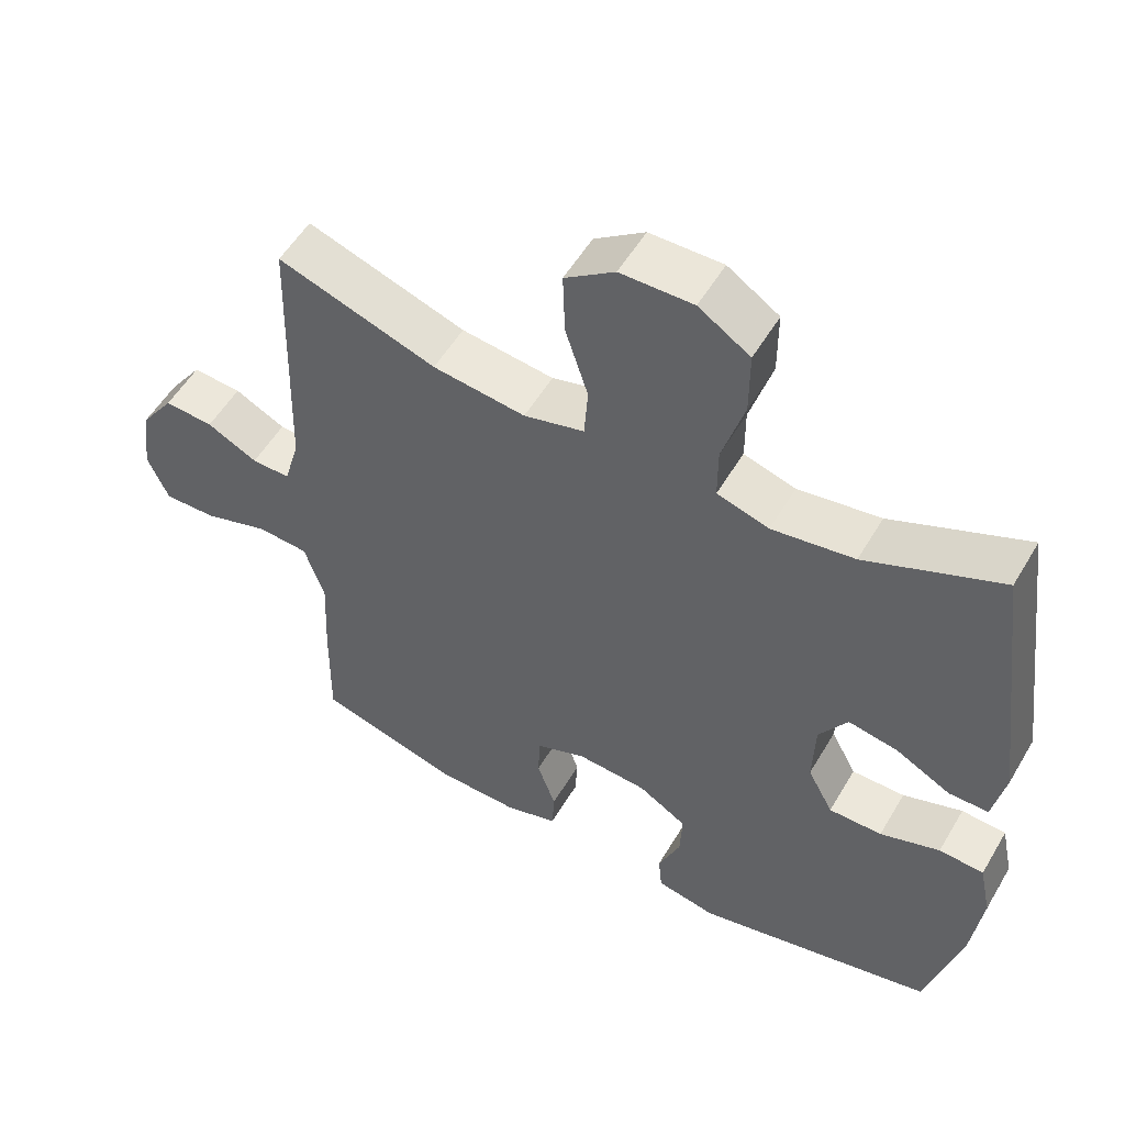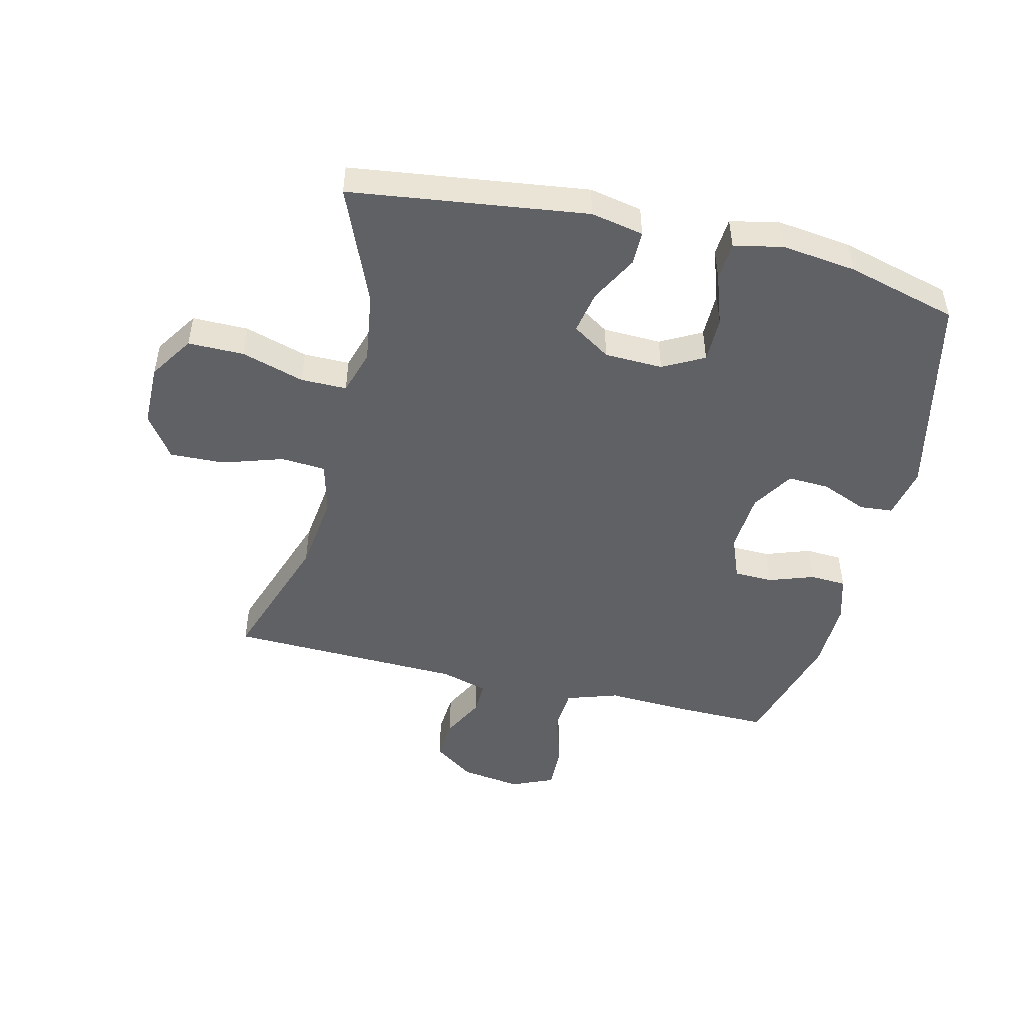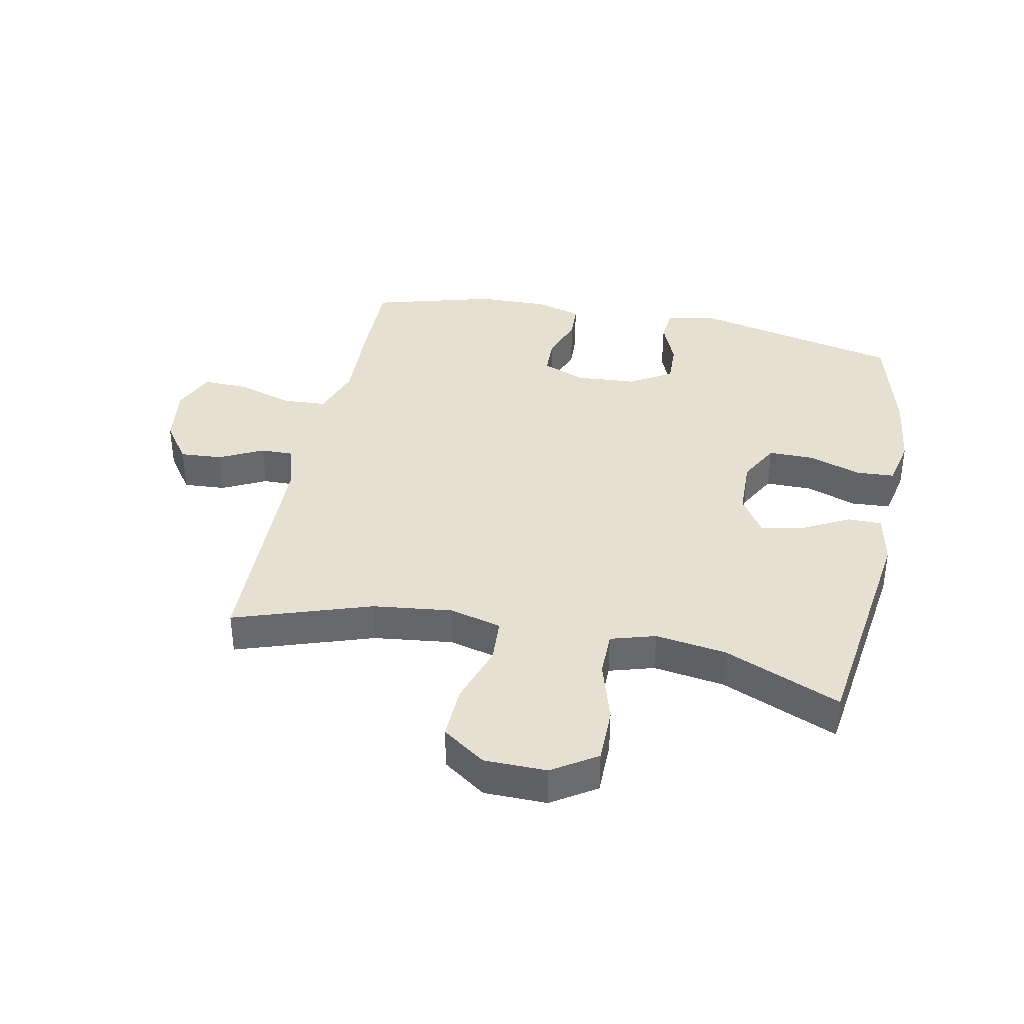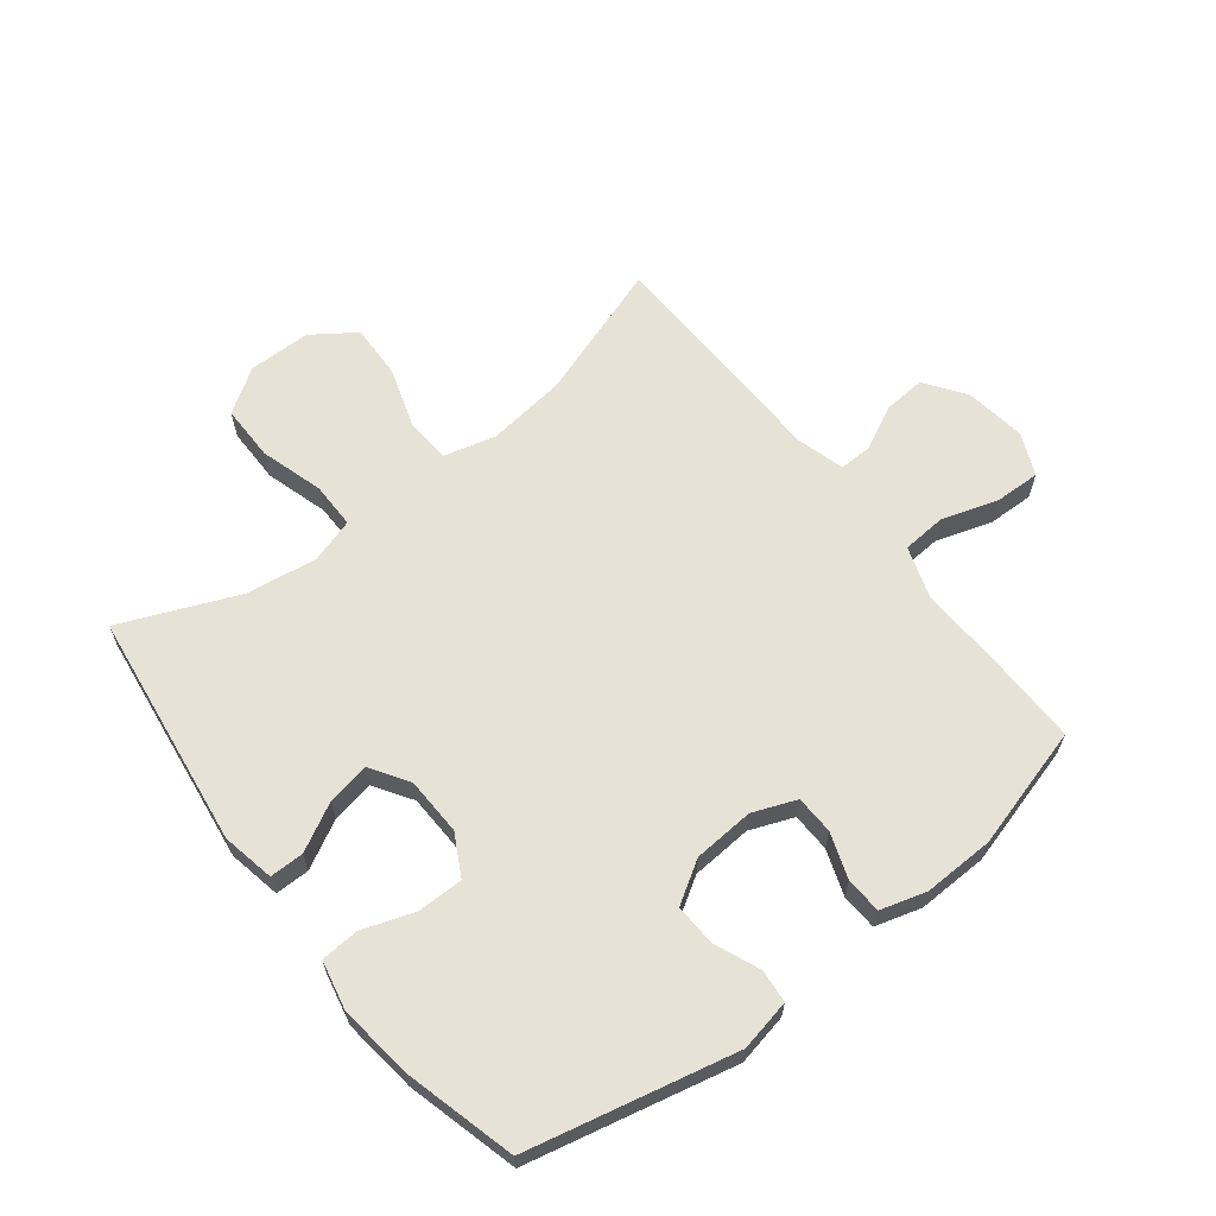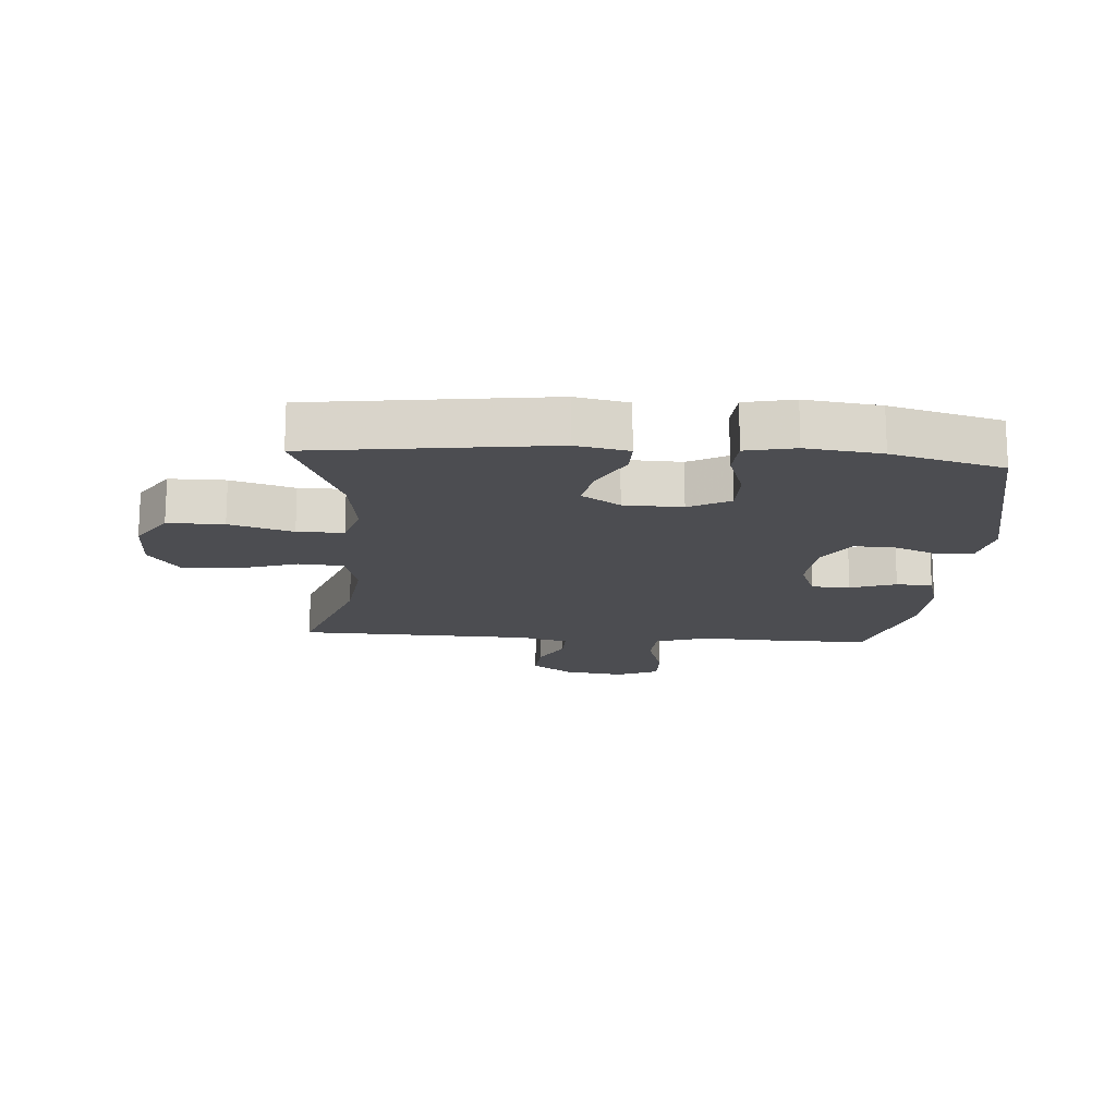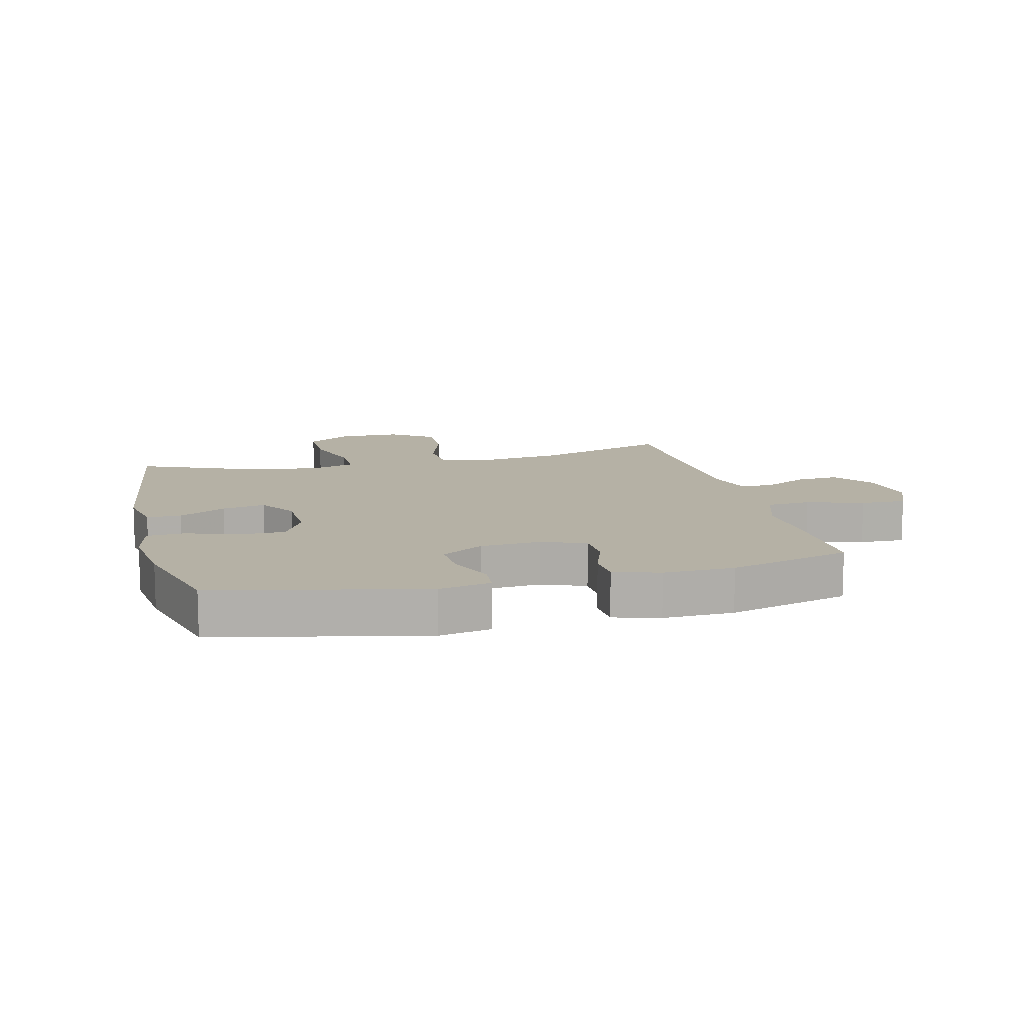
<metadata>
{"format":"obj","ext":"obj","renderer":"f3d","projection":"perspective","resolution":1024,"background":"white","views":[{"elev":53.9,"azim":30.0,"up":"+Z"},{"elev":-48.5,"azim":76.4,"up":"+Y"},{"elev":37.7,"azim":11.7,"up":"+Y"},{"elev":63.7,"azim":142.1,"up":"+Y"},{"elev":-16.2,"azim":85.8,"up":"+Y"},{"elev":11.9,"azim":166.0,"up":"+Y"}]}
</metadata>
<code>
v 0.5 0.07 0.5
v 0.551 0.07 0.114
v 0.534 0.07 0.028
v 0.478 0.07 0.028
v 0.401 0.07 0.069
v 0.331 0.07 0.082
v 0.291 0.07 0.02
v 0.288 0.07 -0.075
v 0.324 0.07 -0.142
v 0.399 0.07 -0.142
v 0.483 0.07 -0.113
v 0.546 0.07 -0.117
v 0.563 0.07 -0.197
v 0.548 0.07 -0.319
v 0.5 0.07 -0.5
v 0.162 0.07 -0.576
v 0.078 0.07 -0.559
v 0.073 0.07 -0.505
v 0.104 0.07 -0.43
v 0.107 0.07 -0.362
v 0.039 0.07 -0.32
v -0.06 0.07 -0.313
v -0.131 0.07 -0.341
v -0.133 0.07 -0.404
v -0.107 0.07 -0.478
v -0.11 0.07 -0.537
v -0.185 0.07 -0.559
v -0.3 0.07 -0.556
v -0.5 0.07 -0.5
v -0.498 0.07 -0.342
v -0.492 0.07 -0.213
v -0.52 0.07 -0.128
v -0.592 0.07 -0.123
v -0.684 0.07 -0.152
v -0.758 0.07 -0.154
v -0.788 0.07 -0.085
v -0.774 0.07 0.014
v -0.727 0.07 0.08
v -0.658 0.07 0.075
v -0.587 0.07 0.039
v -0.533 0.07 0.038
v -0.511 0.07 0.115
v -0.5 0.07 0.5
v -0.277 0.07 0.424
v -0.147 0.07 0.408
v -0.062 0.07 0.43
v -0.057 0.07 0.503
v -0.089 0.07 0.602
v -0.092 0.07 0.691
v -0.022 0.07 0.74
v 0.08 0.07 0.741
v 0.152 0.07 0.694
v 0.152 0.07 0.603
v 0.121 0.07 0.5
v 0.121 0.07 0.425
v 0.194 0.07 0.403
v 0.31 0.07 0.42
v 0.5 0 0.5
v 0.551 0 0.114
v 0.534 0 0.028
v 0.478 0 0.028
v 0.401 0 0.069
v 0.331 0 0.082
v 0.291 0 0.02
v 0.288 0 -0.075
v 0.324 0 -0.142
v 0.399 0 -0.142
v 0.483 0 -0.113
v 0.546 0 -0.117
v 0.563 0 -0.197
v 0.548 0 -0.319
v 0.5 0 -0.5
v 0.162 0 -0.576
v 0.078 0 -0.559
v 0.073 0 -0.505
v 0.104 0 -0.43
v 0.107 0 -0.362
v 0.039 0 -0.32
v -0.06 0 -0.313
v -0.131 0 -0.341
v -0.133 0 -0.404
v -0.107 0 -0.478
v -0.11 0 -0.537
v -0.185 0 -0.559
v -0.3 0 -0.556
v -0.5 0 -0.5
v -0.498 0 -0.342
v -0.492 0 -0.213
v -0.52 0 -0.128
v -0.592 0 -0.123
v -0.684 0 -0.152
v -0.758 0 -0.154
v -0.788 0 -0.085
v -0.774 0 0.014
v -0.727 0 0.08
v -0.658 0 0.075
v -0.587 0 0.039
v -0.533 0 0.038
v -0.511 0 0.115
v -0.5 0 0.5
v -0.277 0 0.424
v -0.147 0 0.408
v -0.062 0 0.43
v -0.057 0 0.503
v -0.089 0 0.602
v -0.092 0 0.691
v -0.022 0 0.74
v 0.08 0 0.741
v 0.152 0 0.694
v 0.152 0 0.603
v 0.121 0 0.5
v 0.121 0 0.425
v 0.194 0 0.403
v 0.31 0 0.42
f 51 52 53 54
f 51 54 55
f 50 51 55
f 47 48 49 50
f 46 47 50 55
f 45 46 55 56
f 42 43 44
f 41 42 44 45
f 37 38 39 40
f 37 40 41
f 36 37 41
f 33 34 35 36
f 32 33 36 41
f 31 32 41 45
f 24 25 26 27
f 23 24 27 28
f 16 17 18 19
f 16 19 20
f 15 16 20
f 14 15 20 21
f 10 11 12 13
f 9 10 13 14
f 2 3 4 5
f 57 1 2 5
f 56 57 5 6
f 23 28 29 30
f 22 23 30 31
f 9 14 21 22
f 8 9 22 31
f 7 8 31 45
f 6 7 45 56
f 111 110 109 108
f 112 111 108
f 112 108 107
f 107 106 105 104
f 112 107 104 103
f 113 112 103 102
f 101 100 99
f 102 101 99 98
f 97 96 95 94
f 98 97 94
f 98 94 93
f 93 92 91 90
f 98 93 90 89
f 102 98 89 88
f 84 83 82 81
f 85 84 81 80
f 76 75 74 73
f 77 76 73
f 77 73 72
f 78 77 72 71
f 70 69 68 67
f 71 70 67 66
f 62 61 60 59
f 62 59 58 114
f 63 62 114 113
f 87 86 85 80
f 88 87 80 79
f 79 78 71 66
f 88 79 66 65
f 102 88 65 64
f 113 102 64 63
f 1 58 59 2
f 2 59 60 3
f 3 60 61 4
f 4 61 62 5
f 5 62 63 6
f 6 63 64 7
f 7 64 65 8
f 8 65 66 9
f 9 66 67 10
f 10 67 68 11
f 11 68 69 12
f 12 69 70 13
f 13 70 71 14
f 14 71 72 15
f 15 72 73 16
f 16 73 74 17
f 17 74 75 18
f 18 75 76 19
f 19 76 77 20
f 20 77 78 21
f 21 78 79 22
f 22 79 80 23
f 23 80 81 24
f 24 81 82 25
f 25 82 83 26
f 26 83 84 27
f 27 84 85 28
f 28 85 86 29
f 29 86 87 30
f 30 87 88 31
f 31 88 89 32
f 32 89 90 33
f 33 90 91 34
f 34 91 92 35
f 35 92 93 36
f 36 93 94 37
f 37 94 95 38
f 38 95 96 39
f 39 96 97 40
f 40 97 98 41
f 41 98 99 42
f 42 99 100 43
f 43 100 101 44
f 44 101 102 45
f 45 102 103 46
f 46 103 104 47
f 47 104 105 48
f 48 105 106 49
f 49 106 107 50
f 50 107 108 51
f 51 108 109 52
f 52 109 110 53
f 53 110 111 54
f 54 111 112 55
f 55 112 113 56
f 56 113 114 57
f 57 114 58 1

</code>
